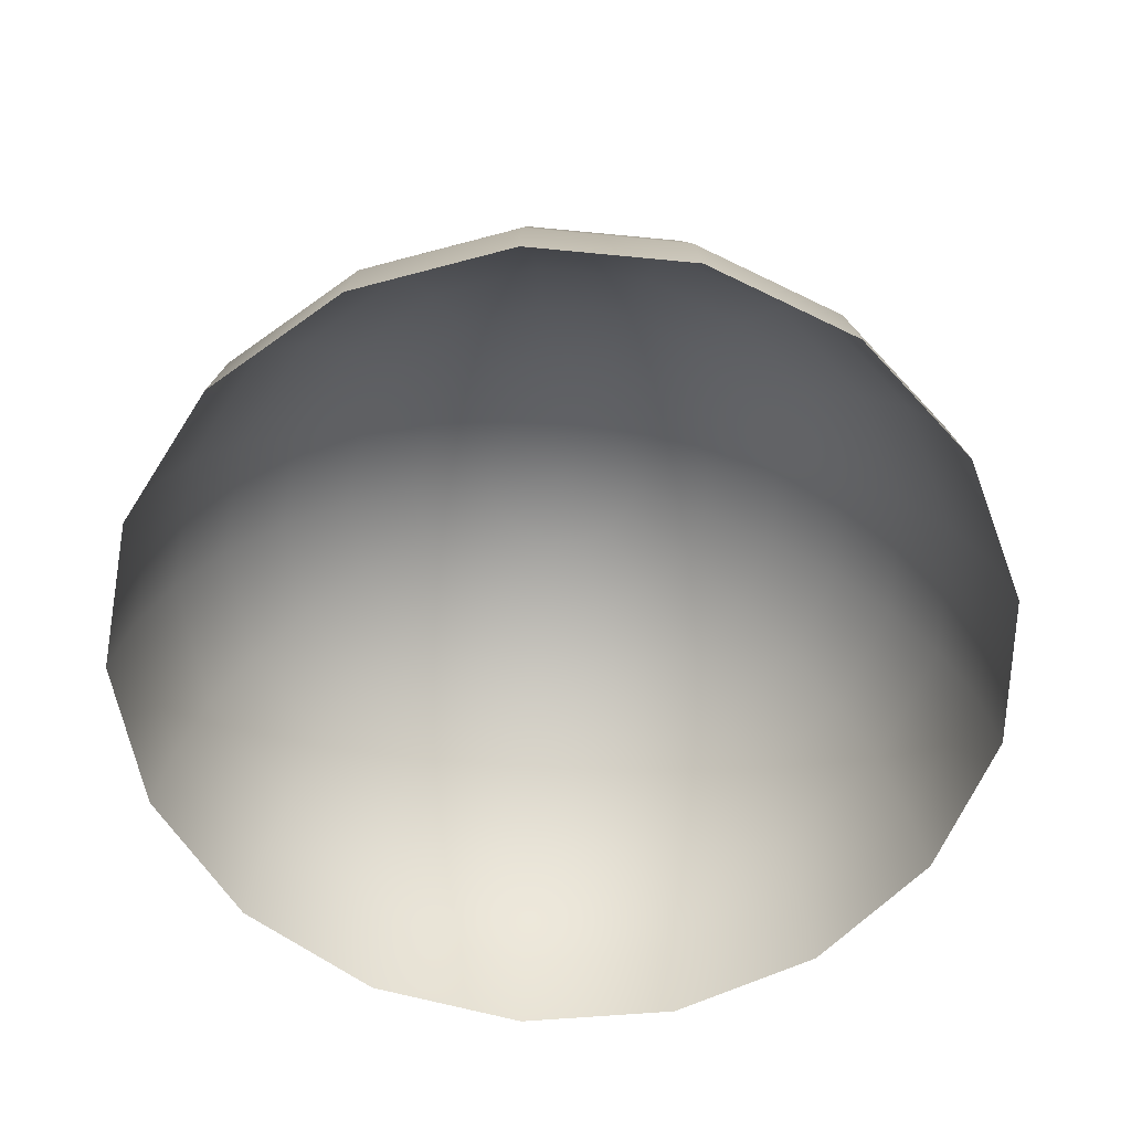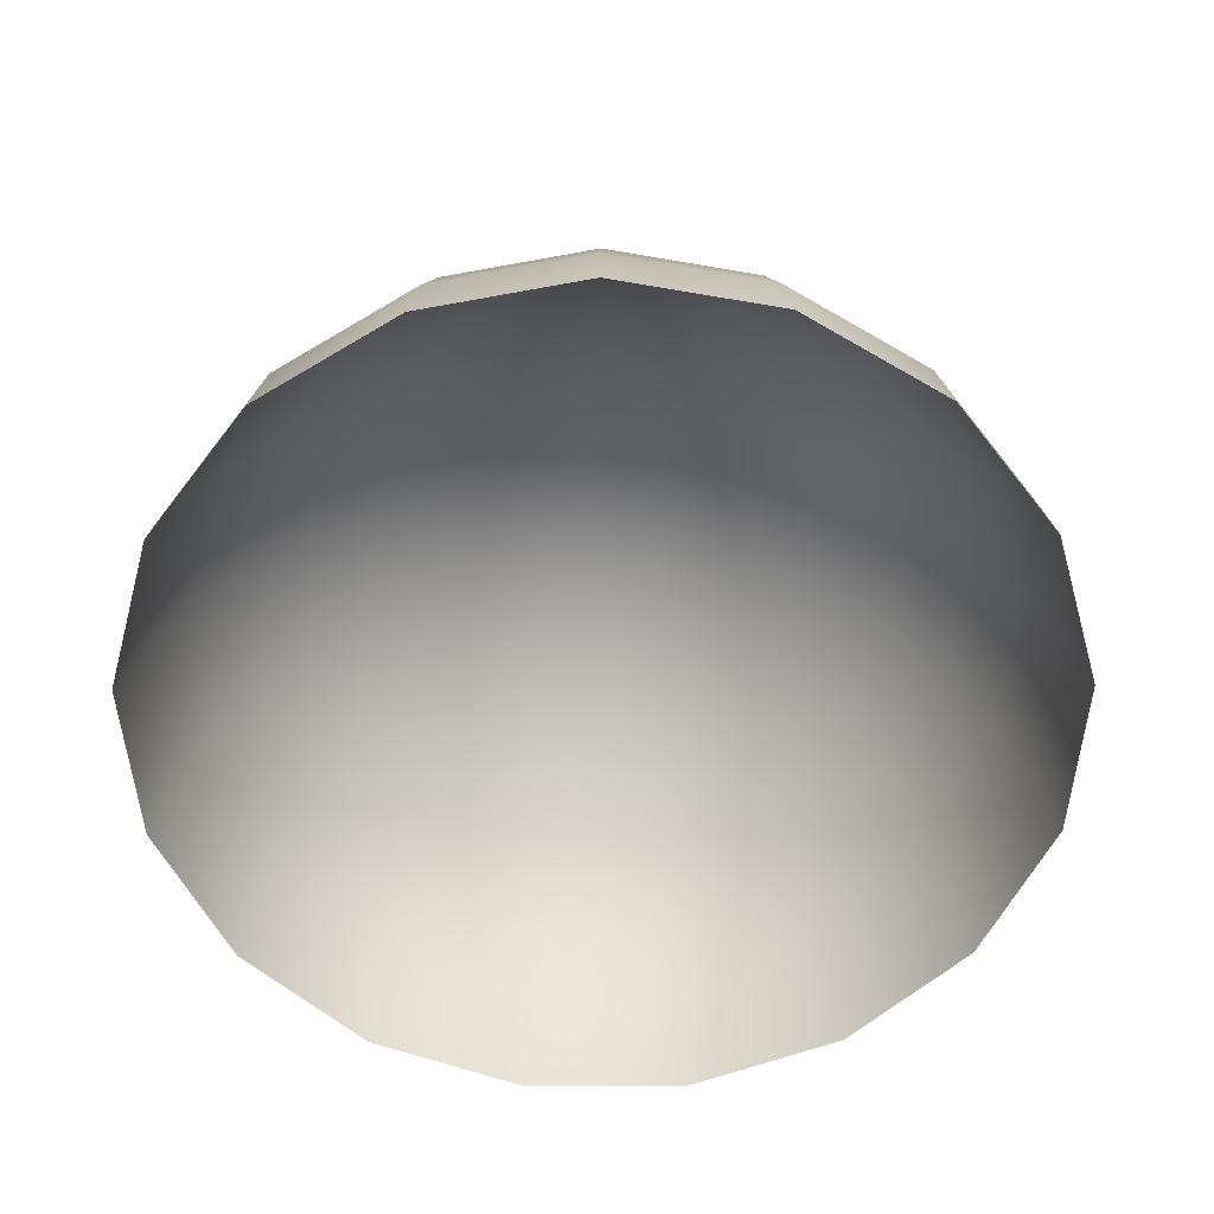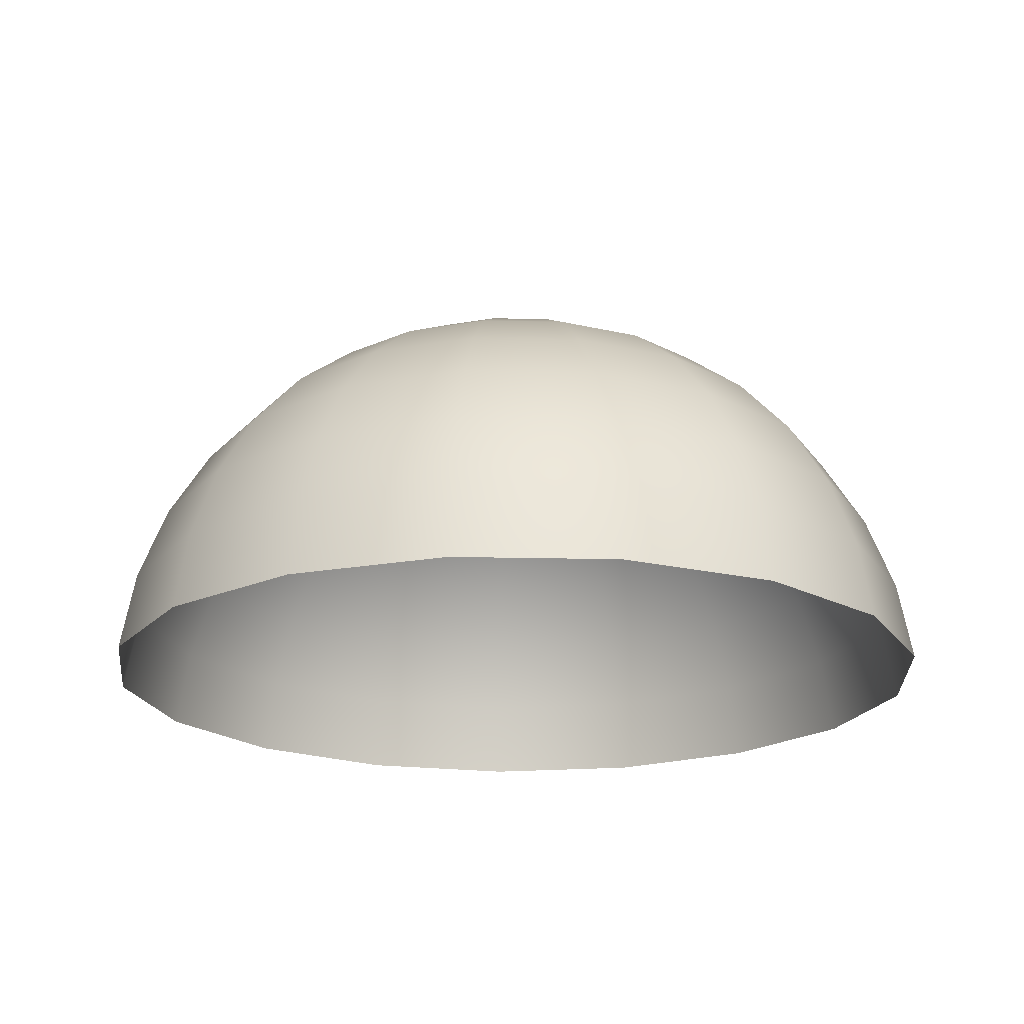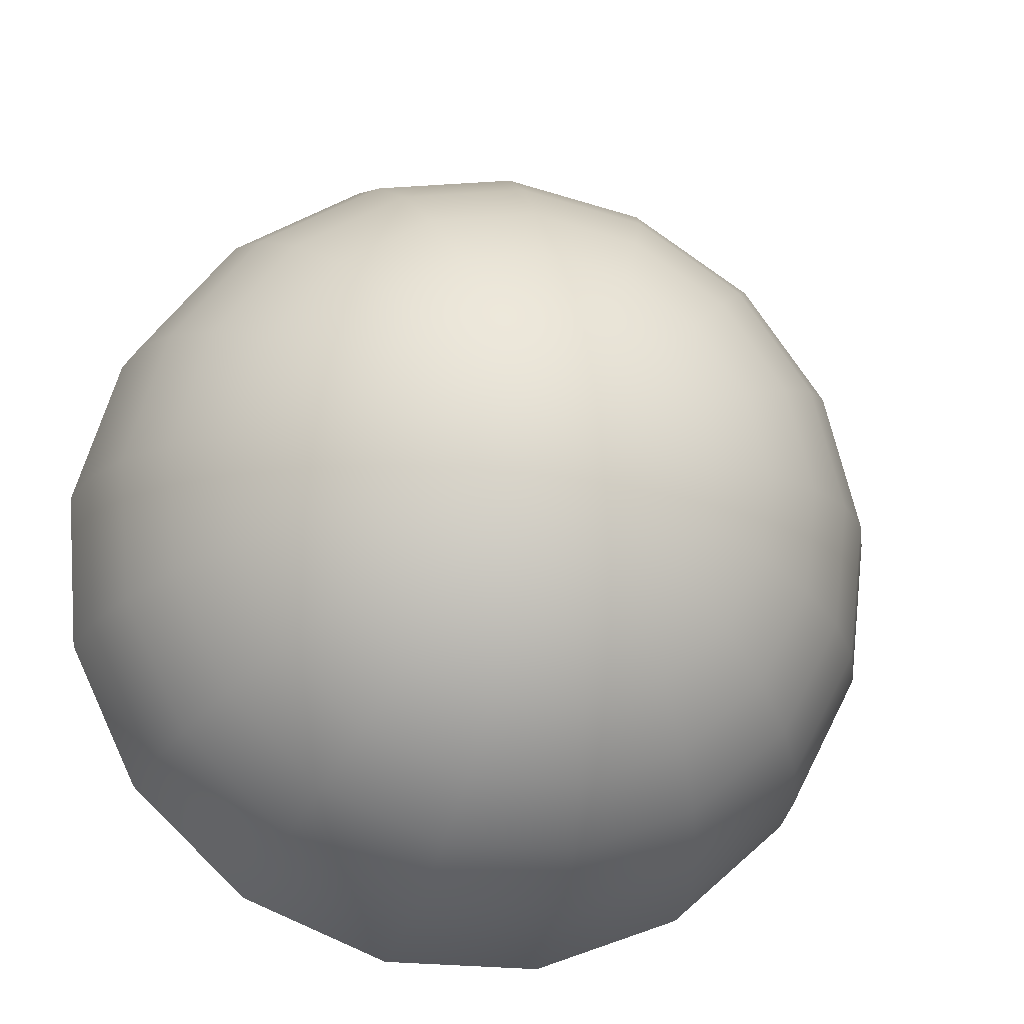
<metadata>
{"format":"obj","ext":"obj","renderer":"f3d","projection":"perspective","resolution":1024,"background":"white","views":[{"elev":-60.1,"azim":-81.0,"up":"+Y"},{"elev":-58.0,"azim":-106.7,"up":"+Y"},{"elev":-19.8,"azim":49.3,"up":"+Y"},{"elev":-17.6,"azim":167.5,"up":"+Z"}]}
</metadata>
<code>
g default
v 0.5413 0.09227 0.1062
v 0.2028 0.09227 -0.03286
v -0.163 0.09227 -0.0403
v -0.5069 0.09227 0.08492
v -0.7822 0.09227 0.3259
v -0.952 0.09227 0.6501
v -0.9931 0.09227 1.014
v -0.9002 0.09227 1.368
v -0.6857 0.09227 1.664
v -0.3785 0.09227 1.863
v -0.02026 0.09227 1.938
v 0.3407 0.09227 1.878
v 0.6557 0.09227 1.691
v 0.8821 0.09227 1.404
v 0.9894 0.09227 1.054
v 0.9631 0.09227 0.689
v 0.8067 0.09227 0.3582
v 0.5229 0.2737 0.1347
v 0.1959 0.2737 0.000343
v -0.1575 0.2737 -0.006849
v -0.4896 0.2737 0.1141
v -0.7556 0.2737 0.3469
v -0.9196 0.2737 0.66
v -0.9593 0.2737 1.011
v -0.8695 0.2737 1.353
v -0.6623 0.2737 1.639
v -0.3656 0.2737 1.832
v -0.01957 0.2737 1.904
v 0.3291 0.2737 1.846
v 0.6334 0.2737 1.666
v 0.8521 0.2737 1.388
v 0.9557 0.2737 1.05
v 0.9303 0.2737 0.6977
v 0.7792 0.2737 0.3781
v 0.4866 0.4457 0.1907
v 0.1824 0.4457 0.06561
v -0.1465 0.4457 0.05891
v -0.4557 0.4457 0.1715
v -0.7032 0.4457 0.3881
v -0.8558 0.4457 0.6796
v -0.8928 0.4457 1.006
v -0.8093 0.4457 1.325
v -0.6164 0.4457 1.591
v -0.3403 0.4457 1.77
v -0.01821 0.4457 1.837
v 0.3063 0.4457 1.783
v 0.5895 0.4457 1.616
v 0.793 0.4457 1.357
v 0.8895 0.4457 1.043
v 0.8658 0.4457 0.7146
v 0.7252 0.4457 0.4172
v 0.4338 0.6026 0.2722
v 0.1626 0.6026 0.1607
v -0.1306 0.6026 0.1547
v -0.4062 0.6026 0.2551
v -0.6269 0.6026 0.4482
v -0.763 0.6026 0.708
v -0.7959 0.6026 0.9994
v -0.7214 0.6026 1.283
v -0.5495 0.6026 1.521
v -0.3034 0.6026 1.68
v -0.01624 0.6026 1.74
v 0.2731 0.6026 1.692
v 0.5255 0.6026 1.543
v 0.707 0.6026 1.312
v 0.793 0.6026 1.032
v 0.7718 0.6026 0.7393
v 0.6465 0.6026 0.4741
v 0.3662 0.739 0.3765
v 0.1372 0.739 0.2824
v -0.1103 0.739 0.2774
v -0.3429 0.739 0.3621
v -0.5292 0.739 0.5252
v -0.6441 0.739 0.7445
v -0.6719 0.739 0.9905
v -0.6091 0.739 1.23
v -0.4639 0.739 1.431
v -0.2561 0.739 1.565
v -0.01371 0.739 1.616
v 0.2305 0.739 1.575
v 0.4436 0.739 1.449
v 0.5968 0.739 1.254
v 0.6694 0.739 1.018
v 0.6516 0.739 0.7709
v 0.5458 0.739 0.547
v 0.2862 0.8502 0.5001
v 0.1072 0.8502 0.4266
v -0.08618 0.8502 0.4227
v -0.268 0.8502 0.4889
v -0.4136 0.8502 0.6163
v -0.5033 0.8502 0.7877
v -0.5251 0.8502 0.9799
v -0.4759 0.8502 1.167
v -0.3625 0.8502 1.324
v -0.2001 0.8502 1.429
v -0.01071 0.8502 1.468
v 0.1801 0.8502 1.437
v 0.3467 0.8502 1.338
v 0.4664 0.8502 1.186
v 0.5231 0.8502 1.001
v 0.5092 0.8502 0.8083
v 0.4265 0.8502 0.6334
v 0.1964 0.9325 0.6388
v 0.07359 0.9325 0.5883
v -0.05914 0.9325 0.5856
v -0.1839 0.9325 0.6311
v -0.2838 0.9325 0.7185
v -0.3454 0.9325 0.8361
v -0.3603 0.9325 0.968
v -0.3266 0.9325 1.096
v -0.2487 0.9325 1.204
v -0.1373 0.9325 1.276
v -0.00735 0.9325 1.303
v 0.1236 0.9325 1.281
v 0.2379 0.9325 1.214
v 0.32 0.9325 1.11
v 0.3589 0.9325 0.9826
v 0.3494 0.9325 0.8502
v 0.2926 0.9325 0.7302
v 0.09989 0.983 0.7878
v 0.03743 0.983 0.7621
v -0.03008 0.983 0.7607
v -0.09353 0.983 0.7838
v -0.1444 0.983 0.8283
v -0.1757 0.983 0.8881
v -0.1833 0.983 0.9552
v -0.1661 0.983 1.021
v -0.1265 0.983 1.075
v -0.06985 0.983 1.112
v -0.003739 0.983 1.126
v 0.06288 0.983 1.115
v 0.121 0.983 1.08
v 0.1628 0.983 1.027
v 0.1826 0.983 0.9627
v 0.1777 0.983 0.8953
v 0.1489 0.983 0.8343
v 0 1 0.942
g polySurface6 polySurface2
f 1 2 18
f 18 2 19
f 2 3 19
f 19 3 20
f 3 4 20
f 20 4 21
f 4 5 21
f 21 5 22
f 5 6 22
f 22 6 23
f 6 7 23
f 23 7 24
f 7 8 24
f 24 8 25
f 8 9 25
f 25 9 26
f 9 10 26
f 26 10 27
f 10 11 27
f 27 11 28
f 11 12 28
f 28 12 29
f 12 13 29
f 29 13 30
f 13 14 30
f 30 14 31
f 14 15 31
f 31 15 32
f 15 16 32
f 32 16 33
f 16 17 33
f 33 17 34
f 17 1 34
f 34 1 18
f 18 19 35
f 35 19 36
f 19 20 36
f 36 20 37
f 20 21 37
f 37 21 38
f 21 22 38
f 38 22 39
f 22 23 39
f 39 23 40
f 23 24 40
f 40 24 41
f 24 25 41
f 41 25 42
f 25 26 42
f 42 26 43
f 26 27 43
f 43 27 44
f 27 28 44
f 44 28 45
f 28 29 45
f 45 29 46
f 29 30 46
f 46 30 47
f 30 31 47
f 47 31 48
f 31 32 48
f 48 32 49
f 32 33 49
f 49 33 50
f 33 34 50
f 50 34 51
f 34 18 51
f 51 18 35
f 35 36 52
f 52 36 53
f 36 37 53
f 53 37 54
f 37 38 54
f 54 38 55
f 38 39 55
f 55 39 56
f 39 40 56
f 56 40 57
f 40 41 57
f 57 41 58
f 41 42 58
f 58 42 59
f 42 43 59
f 59 43 60
f 43 44 60
f 60 44 61
f 44 45 61
f 61 45 62
f 45 46 62
f 62 46 63
f 46 47 63
f 63 47 64
f 47 48 64
f 64 48 65
f 48 49 65
f 65 49 66
f 49 50 66
f 66 50 67
f 50 51 67
f 67 51 68
f 51 35 68
f 68 35 52
f 52 53 69
f 69 53 70
f 53 54 70
f 70 54 71
f 54 55 71
f 71 55 72
f 55 56 72
f 72 56 73
f 56 57 73
f 73 57 74
f 57 58 74
f 74 58 75
f 58 59 75
f 75 59 76
f 59 60 76
f 76 60 77
f 60 61 77
f 77 61 78
f 61 62 78
f 78 62 79
f 62 63 79
f 79 63 80
f 63 64 80
f 80 64 81
f 64 65 81
f 81 65 82
f 65 66 82
f 82 66 83
f 66 67 83
f 83 67 84
f 67 68 84
f 84 68 85
f 68 52 85
f 85 52 69
f 69 70 86
f 86 70 87
f 70 71 87
f 87 71 88
f 71 72 88
f 88 72 89
f 72 73 89
f 89 73 90
f 73 74 90
f 90 74 91
f 74 75 91
f 91 75 92
f 75 76 92
f 92 76 93
f 76 77 93
f 93 77 94
f 77 78 94
f 94 78 95
f 78 79 95
f 95 79 96
f 79 80 96
f 96 80 97
f 80 81 97
f 97 81 98
f 81 82 98
f 98 82 99
f 82 83 99
f 99 83 100
f 83 84 100
f 100 84 101
f 84 85 101
f 101 85 102
f 85 69 102
f 102 69 86
f 86 87 103
f 103 87 104
f 87 88 104
f 104 88 105
f 88 89 105
f 105 89 106
f 89 90 106
f 106 90 107
f 90 91 107
f 107 91 108
f 91 92 108
f 108 92 109
f 92 93 109
f 109 93 110
f 93 94 110
f 110 94 111
f 94 95 111
f 111 95 112
f 95 96 112
f 112 96 113
f 96 97 113
f 113 97 114
f 97 98 114
f 114 98 115
f 98 99 115
f 115 99 116
f 99 100 116
f 116 100 117
f 100 101 117
f 117 101 118
f 101 102 118
f 118 102 119
f 102 86 119
f 119 86 103
f 103 104 120
f 120 104 121
f 104 105 121
f 121 105 122
f 105 106 122
f 122 106 123
f 106 107 123
f 123 107 124
f 107 108 124
f 124 108 125
f 108 109 125
f 125 109 126
f 109 110 126
f 126 110 127
f 110 111 127
f 127 111 128
f 111 112 128
f 128 112 129
f 112 113 129
f 129 113 130
f 113 114 130
f 130 114 131
f 114 115 131
f 131 115 132
f 115 116 132
f 132 116 133
f 116 117 133
f 133 117 134
f 117 118 134
f 134 118 135
f 118 119 135
f 135 119 136
f 119 103 136
f 136 103 120
f 120 121 137
f 121 122 137
f 122 123 137
f 123 124 137
f 124 125 137
f 125 126 137
f 126 127 137
f 127 128 137
f 128 129 137
f 129 130 137
f 130 131 137
f 131 132 137
f 132 133 137
f 133 134 137
f 134 135 137
f 135 136 137
f 136 120 137
g default
v 0.5413 0.09227 0.1062
v 0.2028 0.09227 -0.03286
v -0.163 0.09227 -0.0403
v -0.5069 0.09227 0.08492
v -0.7822 0.09227 0.3259
v -0.952 0.09227 0.6501
v -0.9931 0.09227 1.014
v -0.9002 0.09227 1.368
v -0.6857 0.09227 1.664
v -0.3785 0.09227 1.863
v -0.02026 0.09227 1.938
v 0.3407 0.09227 1.878
v 0.6557 0.09227 1.691
v 0.8821 0.09227 1.404
v 0.9894 0.09227 1.054
v 0.9631 0.09227 0.689
v 0.8067 0.09227 0.3582
v 0.5229 0.2737 0.1347
v 0.1959 0.2737 0.000343
v -0.1575 0.2737 -0.006849
v -0.4896 0.2737 0.1141
v -0.7556 0.2737 0.3469
v -0.9196 0.2737 0.66
v -0.9593 0.2737 1.011
v -0.8695 0.2737 1.353
v -0.6623 0.2737 1.639
v -0.3656 0.2737 1.832
v -0.01957 0.2737 1.904
v 0.3291 0.2737 1.846
v 0.6334 0.2737 1.666
v 0.8521 0.2737 1.388
v 0.9557 0.2737 1.05
v 0.9303 0.2737 0.6977
v 0.7792 0.2737 0.3781
v 0.4866 0.4457 0.1907
v 0.1824 0.4457 0.06561
v -0.1465 0.4457 0.05891
v -0.4557 0.4457 0.1715
v -0.7032 0.4457 0.3881
v -0.8558 0.4457 0.6796
v -0.8928 0.4457 1.006
v -0.8093 0.4457 1.325
v -0.6164 0.4457 1.591
v -0.3403 0.4457 1.77
v -0.01821 0.4457 1.837
v 0.3063 0.4457 1.783
v 0.5895 0.4457 1.616
v 0.793 0.4457 1.357
v 0.8895 0.4457 1.043
v 0.8658 0.4457 0.7146
v 0.7252 0.4457 0.4172
v 0.4338 0.6026 0.2722
v 0.1626 0.6026 0.1607
v -0.1306 0.6026 0.1547
v -0.4062 0.6026 0.2551
v -0.6269 0.6026 0.4482
v -0.763 0.6026 0.708
v -0.7959 0.6026 0.9994
v -0.7214 0.6026 1.283
v -0.5495 0.6026 1.521
v -0.3034 0.6026 1.68
v -0.01624 0.6026 1.74
v 0.2731 0.6026 1.692
v 0.5255 0.6026 1.543
v 0.707 0.6026 1.312
v 0.793 0.6026 1.032
v 0.7718 0.6026 0.7393
v 0.6465 0.6026 0.4741
v 0.3662 0.739 0.3765
v 0.1372 0.739 0.2824
v -0.1103 0.739 0.2774
v -0.3429 0.739 0.3621
v -0.5292 0.739 0.5252
v -0.6441 0.739 0.7445
v -0.6719 0.739 0.9905
v -0.6091 0.739 1.23
v -0.4639 0.739 1.431
v -0.2561 0.739 1.565
v -0.01371 0.739 1.616
v 0.2305 0.739 1.575
v 0.4436 0.739 1.449
v 0.5968 0.739 1.254
v 0.6694 0.739 1.018
v 0.6516 0.739 0.7709
v 0.5458 0.739 0.547
v 0.2862 0.8502 0.5001
v 0.1072 0.8502 0.4266
v -0.08618 0.8502 0.4227
v -0.268 0.8502 0.4889
v -0.4136 0.8502 0.6163
v -0.5033 0.8502 0.7877
v -0.5251 0.8502 0.9799
v -0.4759 0.8502 1.167
v -0.3625 0.8502 1.324
v -0.2001 0.8502 1.429
v -0.01071 0.8502 1.468
v 0.1801 0.8502 1.437
v 0.3467 0.8502 1.338
v 0.4664 0.8502 1.186
v 0.5231 0.8502 1.001
v 0.5092 0.8502 0.8083
v 0.4265 0.8502 0.6334
v 0.1964 0.9325 0.6388
v 0.07359 0.9325 0.5883
v -0.05914 0.9325 0.5856
v -0.1839 0.9325 0.6311
v -0.2838 0.9325 0.7185
v -0.3454 0.9325 0.8361
v -0.3603 0.9325 0.968
v -0.3266 0.9325 1.096
v -0.2487 0.9325 1.204
v -0.1373 0.9325 1.276
v -0.00735 0.9325 1.303
v 0.1236 0.9325 1.281
v 0.2379 0.9325 1.214
v 0.32 0.9325 1.11
v 0.3589 0.9325 0.9826
v 0.3494 0.9325 0.8502
v 0.2926 0.9325 0.7302
v 0.09989 0.983 0.7878
v 0.03743 0.983 0.7621
v -0.03008 0.983 0.7607
v -0.09353 0.983 0.7838
v -0.1444 0.983 0.8283
v -0.1757 0.983 0.8881
v -0.1833 0.983 0.9552
v -0.1661 0.983 1.021
v -0.1265 0.983 1.075
v -0.06985 0.983 1.112
v -0.003739 0.983 1.126
v 0.06288 0.983 1.115
v 0.121 0.983 1.08
v 0.1628 0.983 1.027
v 0.1826 0.983 0.9627
v 0.1777 0.983 0.8953
v 0.1489 0.983 0.8343
v 0 1 0.942
g polySurface6 polySurface2
f 138 139 155
f 155 139 156
f 139 140 156
f 156 140 157
f 140 141 157
f 157 141 158
f 141 142 158
f 158 142 159
f 142 143 159
f 159 143 160
f 143 144 160
f 160 144 161
f 144 145 161
f 161 145 162
f 145 146 162
f 162 146 163
f 146 147 163
f 163 147 164
f 147 148 164
f 164 148 165
f 148 149 165
f 165 149 166
f 149 150 166
f 166 150 167
f 150 151 167
f 167 151 168
f 151 152 168
f 168 152 169
f 152 153 169
f 169 153 170
f 153 154 170
f 170 154 171
f 154 138 171
f 171 138 155
f 155 156 172
f 172 156 173
f 156 157 173
f 173 157 174
f 157 158 174
f 174 158 175
f 158 159 175
f 175 159 176
f 159 160 176
f 176 160 177
f 160 161 177
f 177 161 178
f 161 162 178
f 178 162 179
f 162 163 179
f 179 163 180
f 163 164 180
f 180 164 181
f 164 165 181
f 181 165 182
f 165 166 182
f 182 166 183
f 166 167 183
f 183 167 184
f 167 168 184
f 184 168 185
f 168 169 185
f 185 169 186
f 169 170 186
f 186 170 187
f 170 171 187
f 187 171 188
f 171 155 188
f 188 155 172
f 172 173 189
f 189 173 190
f 173 174 190
f 190 174 191
f 174 175 191
f 191 175 192
f 175 176 192
f 192 176 193
f 176 177 193
f 193 177 194
f 177 178 194
f 194 178 195
f 178 179 195
f 195 179 196
f 179 180 196
f 196 180 197
f 180 181 197
f 197 181 198
f 181 182 198
f 198 182 199
f 182 183 199
f 199 183 200
f 183 184 200
f 200 184 201
f 184 185 201
f 201 185 202
f 185 186 202
f 202 186 203
f 186 187 203
f 203 187 204
f 187 188 204
f 204 188 205
f 188 172 205
f 205 172 189
f 189 190 206
f 206 190 207
f 190 191 207
f 207 191 208
f 191 192 208
f 208 192 209
f 192 193 209
f 209 193 210
f 193 194 210
f 210 194 211
f 194 195 211
f 211 195 212
f 195 196 212
f 212 196 213
f 196 197 213
f 213 197 214
f 197 198 214
f 214 198 215
f 198 199 215
f 215 199 216
f 199 200 216
f 216 200 217
f 200 201 217
f 217 201 218
f 201 202 218
f 218 202 219
f 202 203 219
f 219 203 220
f 203 204 220
f 220 204 221
f 204 205 221
f 221 205 222
f 205 189 222
f 222 189 206
f 206 207 223
f 223 207 224
f 207 208 224
f 224 208 225
f 208 209 225
f 225 209 226
f 209 210 226
f 226 210 227
f 210 211 227
f 227 211 228
f 211 212 228
f 228 212 229
f 212 213 229
f 229 213 230
f 213 214 230
f 230 214 231
f 214 215 231
f 231 215 232
f 215 216 232
f 232 216 233
f 216 217 233
f 233 217 234
f 217 218 234
f 234 218 235
f 218 219 235
f 235 219 236
f 219 220 236
f 236 220 237
f 220 221 237
f 237 221 238
f 221 222 238
f 238 222 239
f 222 206 239
f 239 206 223
f 223 224 240
f 240 224 241
f 224 225 241
f 241 225 242
f 225 226 242
f 242 226 243
f 226 227 243
f 243 227 244
f 227 228 244
f 244 228 245
f 228 229 245
f 245 229 246
f 229 230 246
f 246 230 247
f 230 231 247
f 247 231 248
f 231 232 248
f 248 232 249
f 232 233 249
f 249 233 250
f 233 234 250
f 250 234 251
f 234 235 251
f 251 235 252
f 235 236 252
f 252 236 253
f 236 237 253
f 253 237 254
f 237 238 254
f 254 238 255
f 238 239 255
f 255 239 256
f 239 223 256
f 256 223 240
f 240 241 257
f 257 241 258
f 241 242 258
f 258 242 259
f 242 243 259
f 259 243 260
f 243 244 260
f 260 244 261
f 244 245 261
f 261 245 262
f 245 246 262
f 262 246 263
f 246 247 263
f 263 247 264
f 247 248 264
f 264 248 265
f 248 249 265
f 265 249 266
f 249 250 266
f 266 250 267
f 250 251 267
f 267 251 268
f 251 252 268
f 268 252 269
f 252 253 269
f 269 253 270
f 253 254 270
f 270 254 271
f 254 255 271
f 271 255 272
f 255 256 272
f 272 256 273
f 256 240 273
f 273 240 257
f 257 258 274
f 258 259 274
f 259 260 274
f 260 261 274
f 261 262 274
f 262 263 274
f 263 264 274
f 264 265 274
f 265 266 274
f 266 267 274
f 267 268 274
f 268 269 274
f 269 270 274
f 270 271 274
f 271 272 274
f 272 273 274
f 273 257 274

</code>
